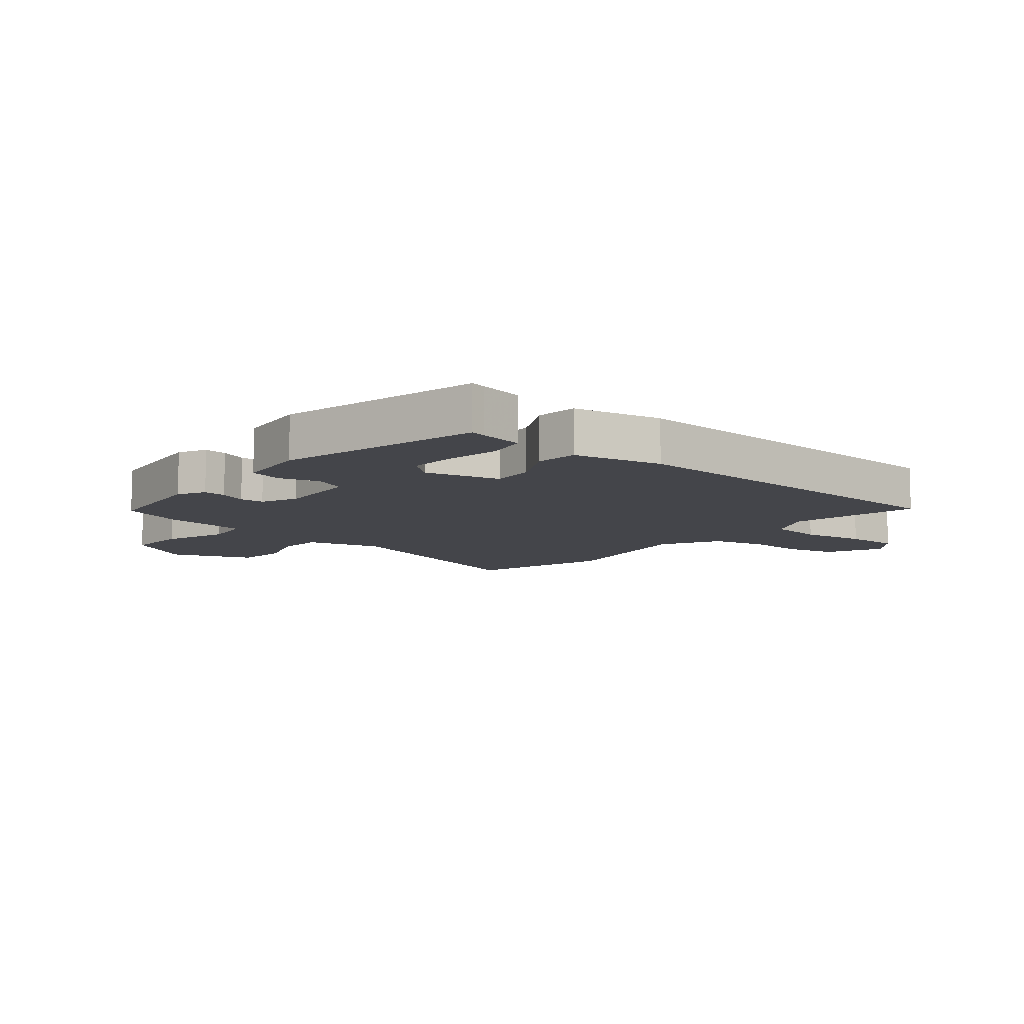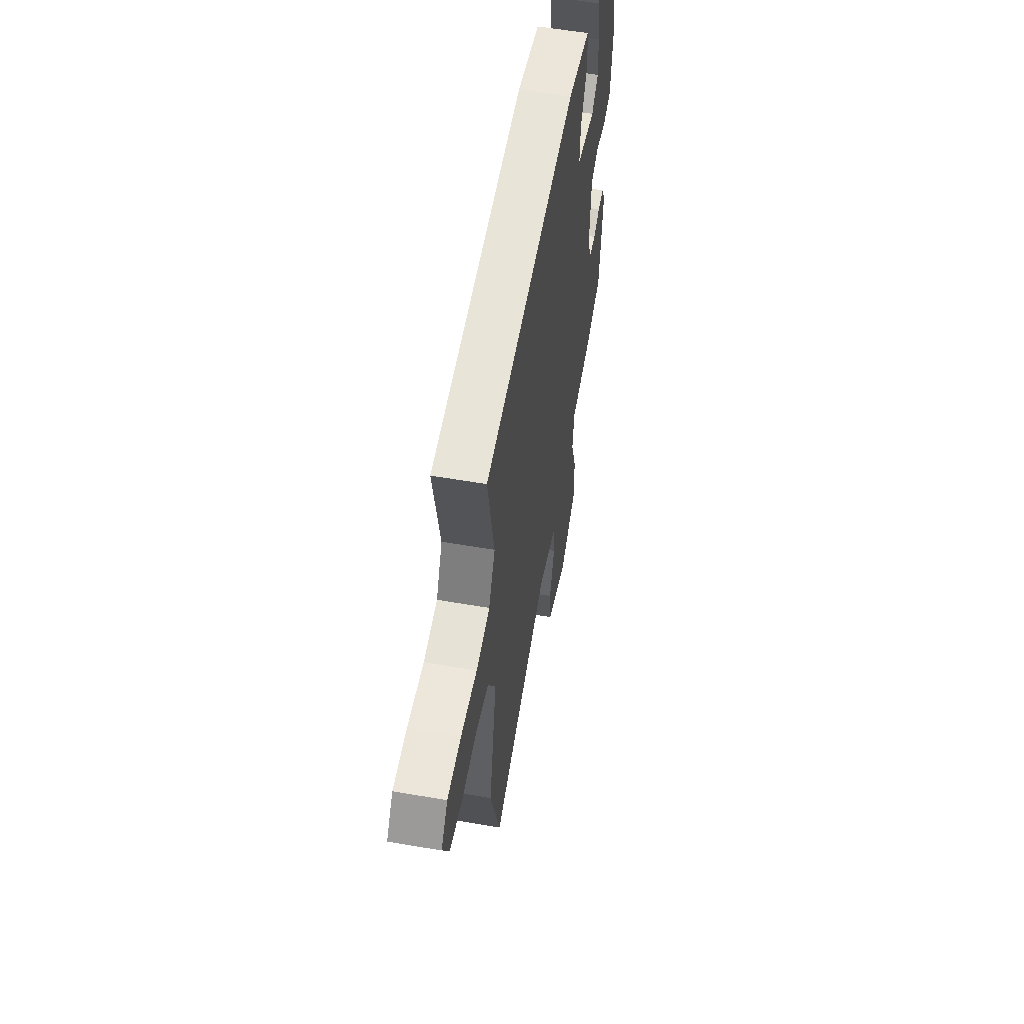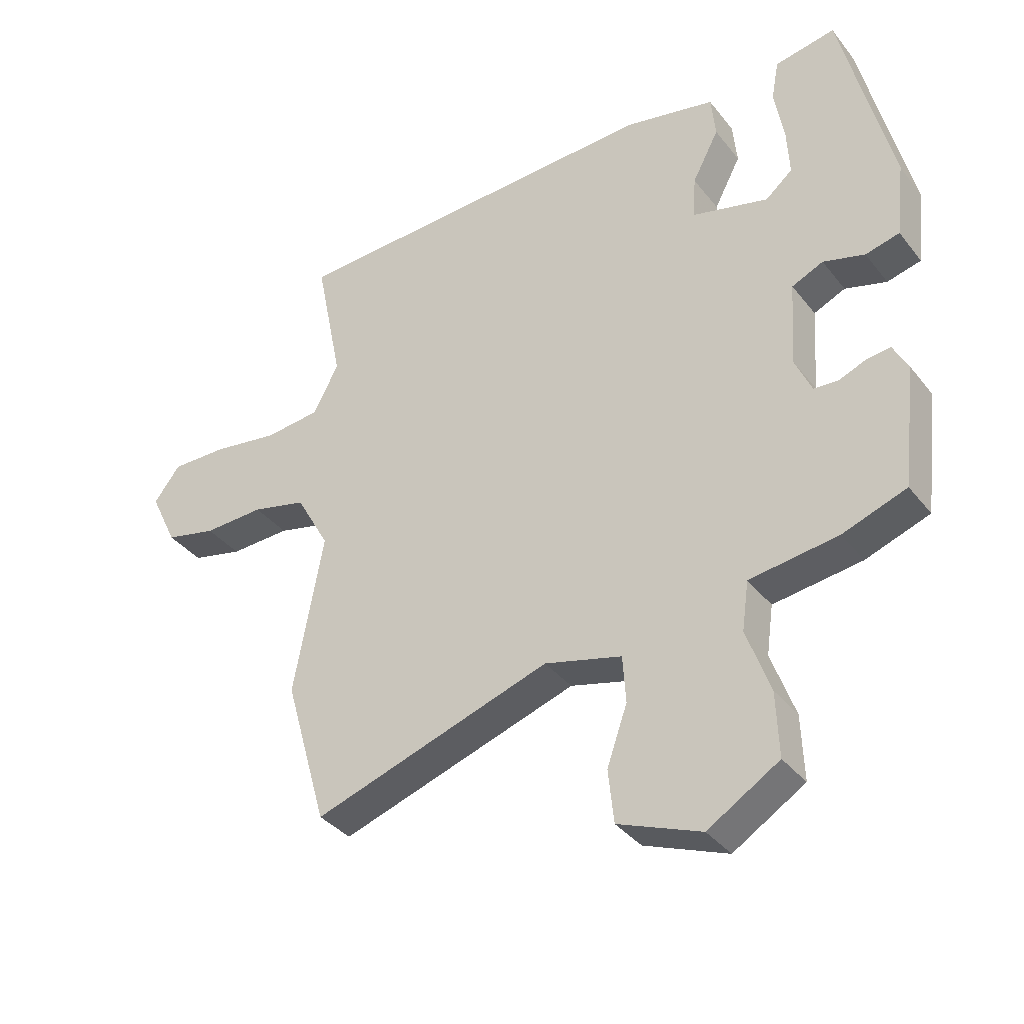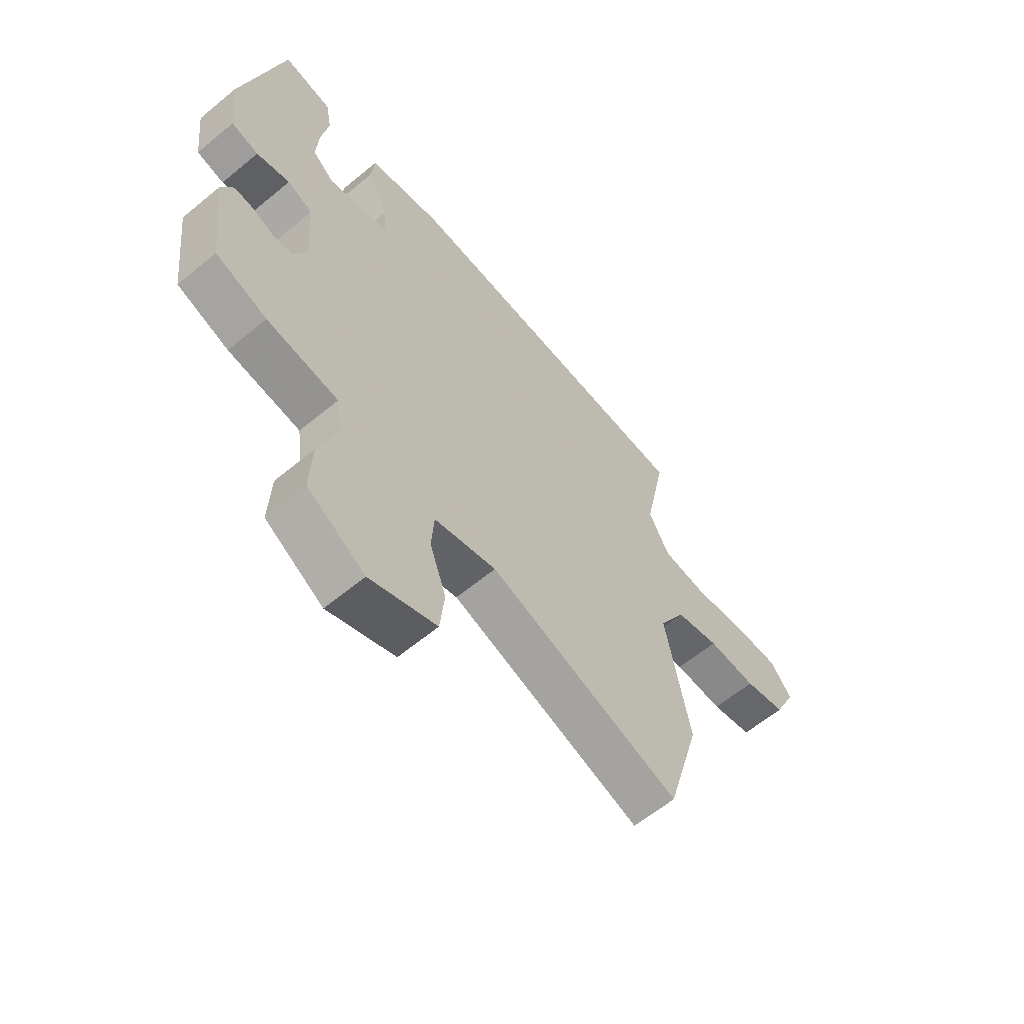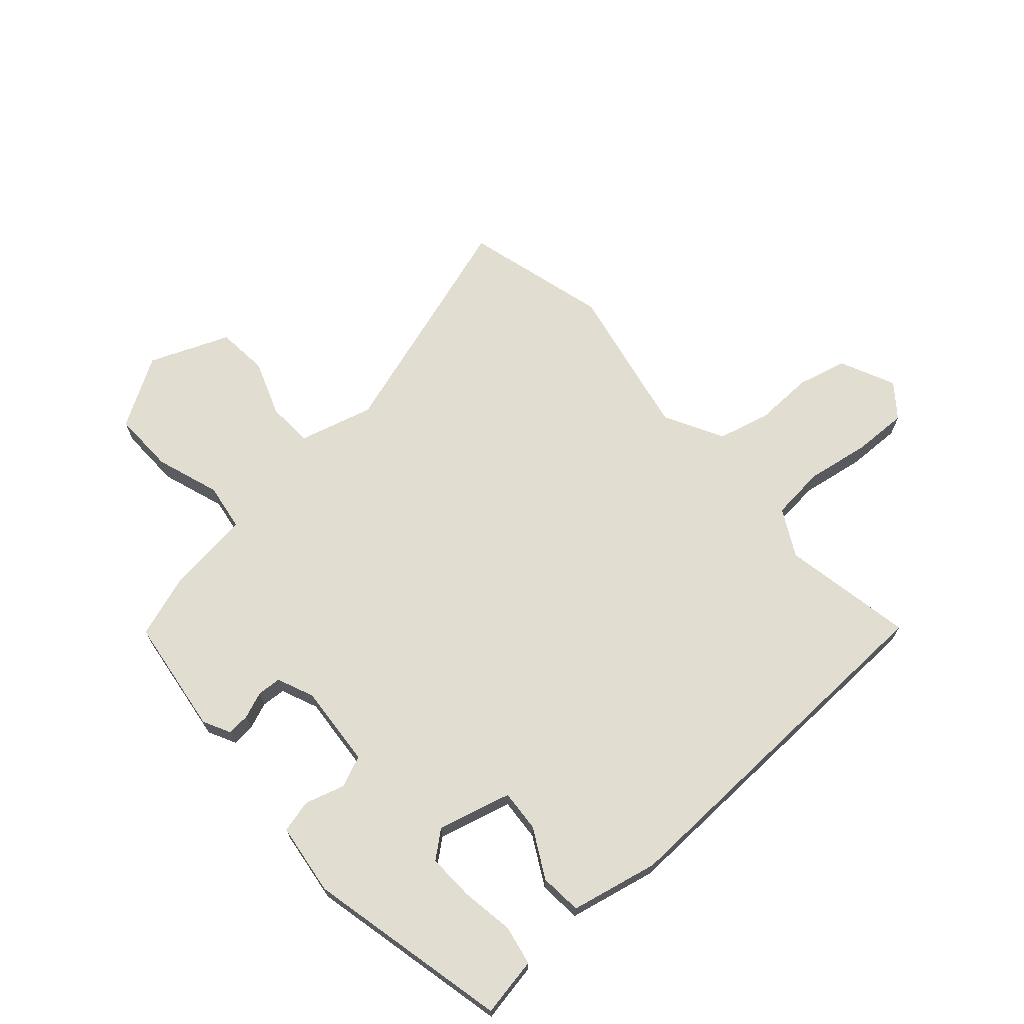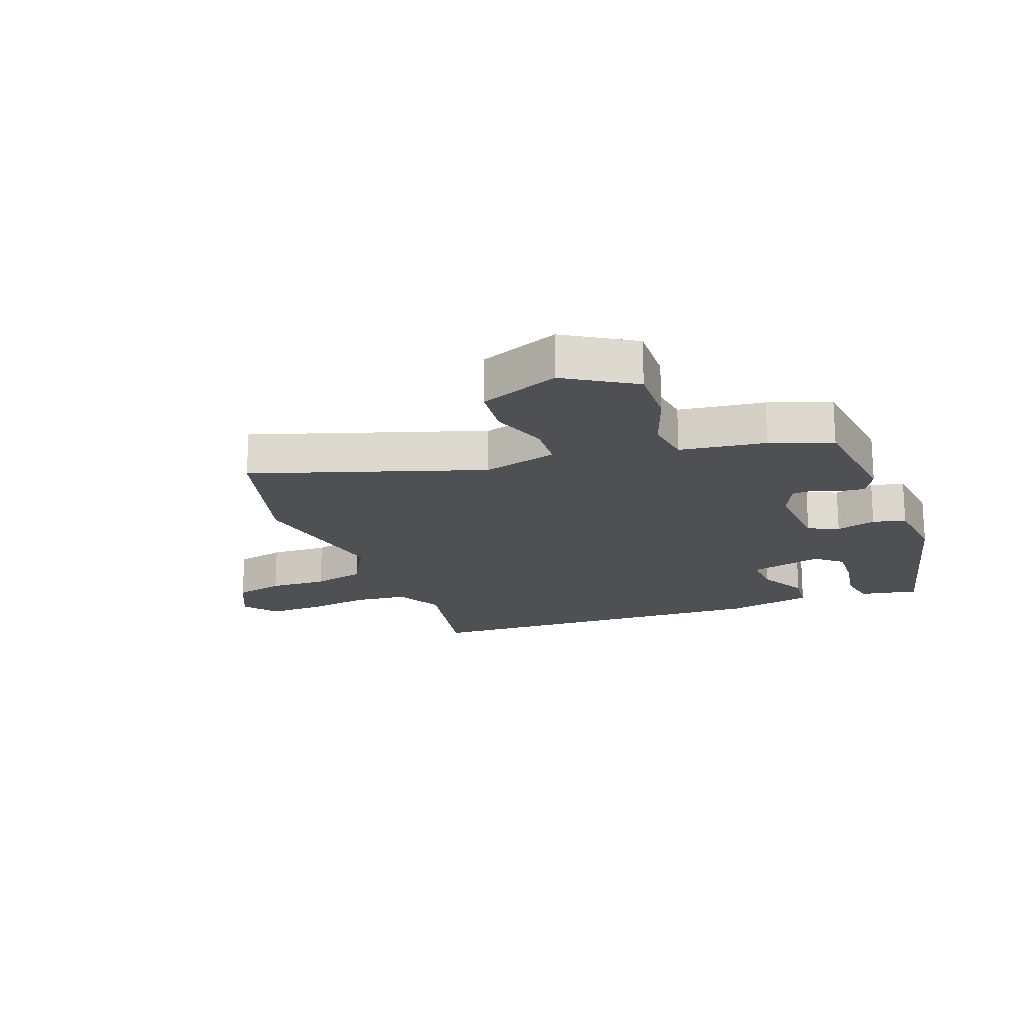
<metadata>
{"format":"obj","ext":"obj","renderer":"f3d","projection":"perspective","resolution":1024,"background":"white","views":[{"elev":-9.3,"azim":-39.5,"up":"+Y"},{"elev":56.9,"azim":100.2,"up":"+Z"},{"elev":-36.3,"azim":-147.0,"up":"+Z"},{"elev":-61.6,"azim":-49.9,"up":"+Z"},{"elev":68.6,"azim":-40.8,"up":"+Y"},{"elev":-18.6,"azim":-159.2,"up":"+Y"}]}
</metadata>
<code>
v 0.52 0.07 0.432
v 0.476 0.07 0.214
v 0.517 0.07 0.135
v 0.607 0.07 0.125
v 0.714 0.07 0.141
v 0.805 0.07 0.142
v 0.848 0.07 0.086
v 0.804 0.07 -0.006
v 0.721 0.07 -0.025
v 0.623 0.07 -0.021
v 0.535 0.07 -0.042
v 0.481 0.07 -0.139
v 0.529 0.07 -0.398
v 0.461 0.07 -0.637
v 0.076 0.07 -0.509
v -0.049 0.07 -0.541
v -0.054 0.07 -0.617
v -0.021 0.07 -0.711
v -0.03 0.07 -0.797
v -0.164 0.07 -0.849
v -0.279 0.07 -0.778
v -0.275 0.07 -0.674
v -0.237 0.07 -0.568
v -0.248 0.07 -0.489
v -0.391 0.07 -0.469
v -0.494 0.07 -0.432
v -0.517 0.07 -0.236
v -0.493 0.07 -0.19
v -0.455 0.07 -0.194
v -0.411 0.07 -0.212
v -0.371 0.07 -0.21
v -0.344 0.07 -0.149
v -0.353 0.07 -0.011
v -0.404 0.07 0.012
v -0.471 0.07 -0.007
v -0.526 0.07 0.007
v -0.54 0.07 0.128
v -0.459 0.07 0.465
v -0.435 0.07 0.46
v -0.361 0.07 0.446
v -0.349 0.07 0.38
v -0.364 0.07 0.292
v -0.368 0.07 0.214
v -0.324 0.07 0.177
v -0.201 0.07 0.208
v -0.205 0.07 0.278
v -0.248 0.07 0.36
v -0.241 0.07 0.43
v -0.094 0.07 0.46
v 0.52 0 0.432
v 0.476 0 0.214
v 0.517 0 0.135
v 0.607 0 0.125
v 0.714 0 0.141
v 0.805 0 0.142
v 0.848 0 0.086
v 0.804 0 -0.006
v 0.721 0 -0.025
v 0.623 0 -0.021
v 0.535 0 -0.042
v 0.481 0 -0.139
v 0.529 0 -0.398
v 0.461 0 -0.637
v 0.076 0 -0.509
v -0.049 0 -0.541
v -0.054 0 -0.617
v -0.021 0 -0.711
v -0.03 0 -0.797
v -0.164 0 -0.849
v -0.279 0 -0.778
v -0.275 0 -0.674
v -0.237 0 -0.568
v -0.248 0 -0.489
v -0.391 0 -0.469
v -0.494 0 -0.432
v -0.517 0 -0.236
v -0.493 0 -0.19
v -0.455 0 -0.194
v -0.411 0 -0.212
v -0.371 0 -0.21
v -0.344 0 -0.149
v -0.353 0 -0.011
v -0.404 0 0.012
v -0.471 0 -0.007
v -0.526 0 0.007
v -0.54 0 0.128
v -0.459 0 0.465
v -0.435 0 0.46
v -0.361 0 0.446
v -0.349 0 0.38
v -0.364 0 0.292
v -0.368 0 0.214
v -0.324 0 0.177
v -0.201 0 0.208
v -0.205 0 0.278
v -0.248 0 0.36
v -0.241 0 0.43
v -0.094 0 0.46
f 46 47 48 49
f 45 46 49 1
f 39 40 41 42
f 39 42 43
f 38 39 43
f 37 38 43
f 34 35 36 37
f 33 34 37 43
f 27 28 29 30
f 27 30 31
f 24 25 26 27
f 24 27 31
f 20 21 22 23
f 20 23 24
f 17 18 19 20
f 16 17 20 24
f 15 16 24 31
f 12 13 14 15
f 11 12 15 31
f 7 8 9 10
f 4 5 6 7
f 3 4 7 10
f 45 1 2
f 44 45 2 3
f 33 43 44
f 32 33 44 3
f 11 31 32
f 3 10 11 32
f 98 97 96 95
f 50 98 95 94
f 91 90 89 88
f 92 91 88
f 92 88 87
f 92 87 86
f 86 85 84 83
f 92 86 83 82
f 79 78 77 76
f 80 79 76
f 76 75 74 73
f 80 76 73
f 72 71 70 69
f 73 72 69
f 69 68 67 66
f 73 69 66 65
f 80 73 65 64
f 64 63 62 61
f 80 64 61 60
f 59 58 57 56
f 56 55 54 53
f 59 56 53 52
f 51 50 94
f 52 51 94 93
f 93 92 82
f 52 93 82 81
f 81 80 60
f 81 60 59 52
f 1 50 51 2
f 2 51 52 3
f 3 52 53 4
f 4 53 54 5
f 5 54 55 6
f 6 55 56 7
f 7 56 57 8
f 8 57 58 9
f 9 58 59 10
f 10 59 60 11
f 11 60 61 12
f 12 61 62 13
f 13 62 63 14
f 14 63 64 15
f 15 64 65 16
f 16 65 66 17
f 17 66 67 18
f 18 67 68 19
f 19 68 69 20
f 20 69 70 21
f 21 70 71 22
f 22 71 72 23
f 23 72 73 24
f 24 73 74 25
f 25 74 75 26
f 26 75 76 27
f 27 76 77 28
f 28 77 78 29
f 29 78 79 30
f 30 79 80 31
f 31 80 81 32
f 32 81 82 33
f 33 82 83 34
f 34 83 84 35
f 35 84 85 36
f 36 85 86 37
f 37 86 87 38
f 38 87 88 39
f 39 88 89 40
f 40 89 90 41
f 41 90 91 42
f 42 91 92 43
f 43 92 93 44
f 44 93 94 45
f 45 94 95 46
f 46 95 96 47
f 47 96 97 48
f 48 97 98 49
f 49 98 50 1

</code>
